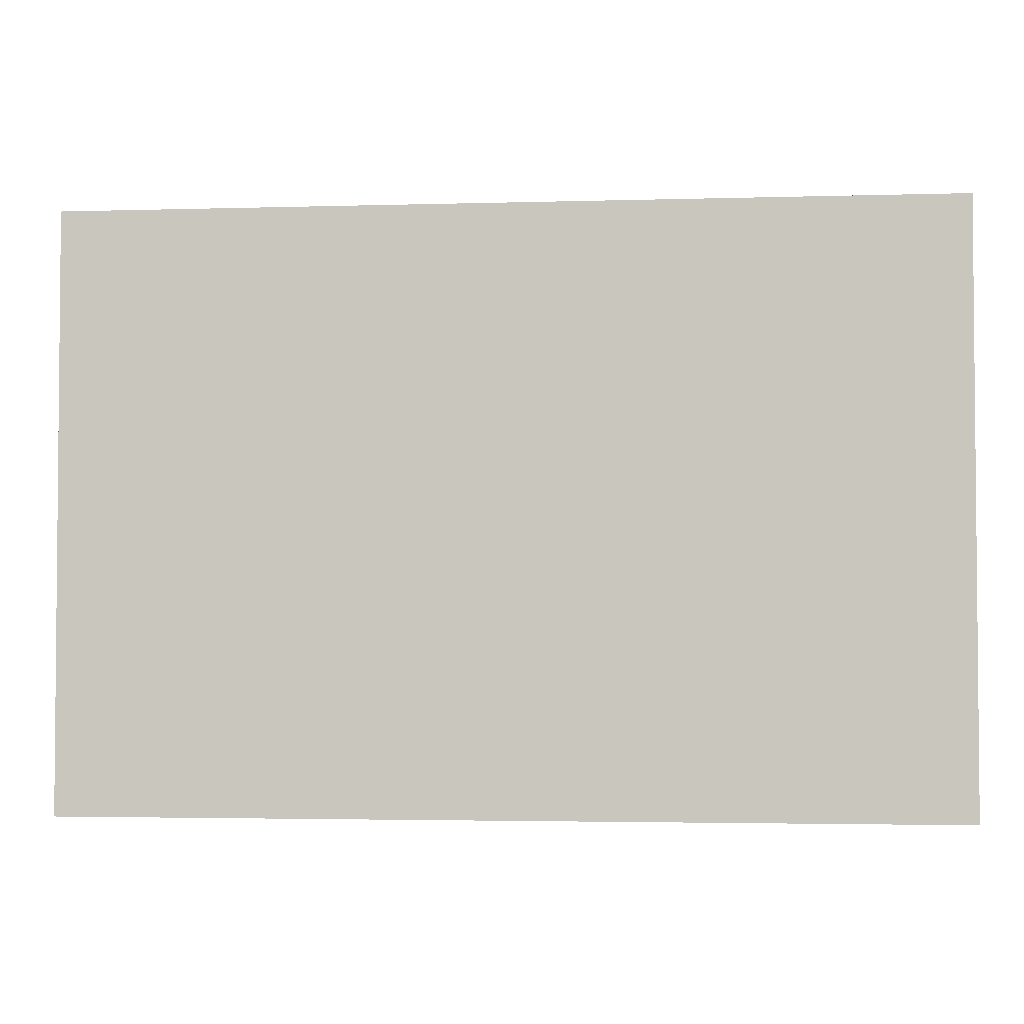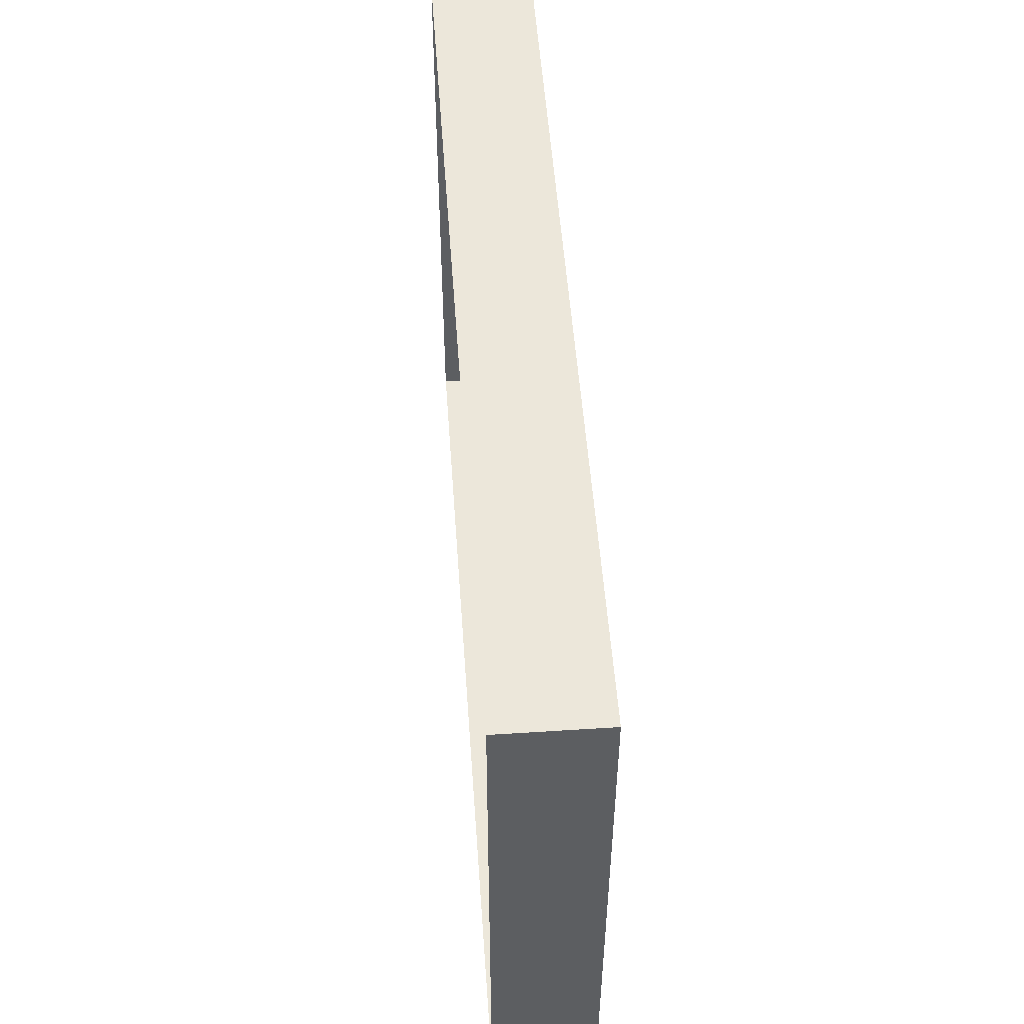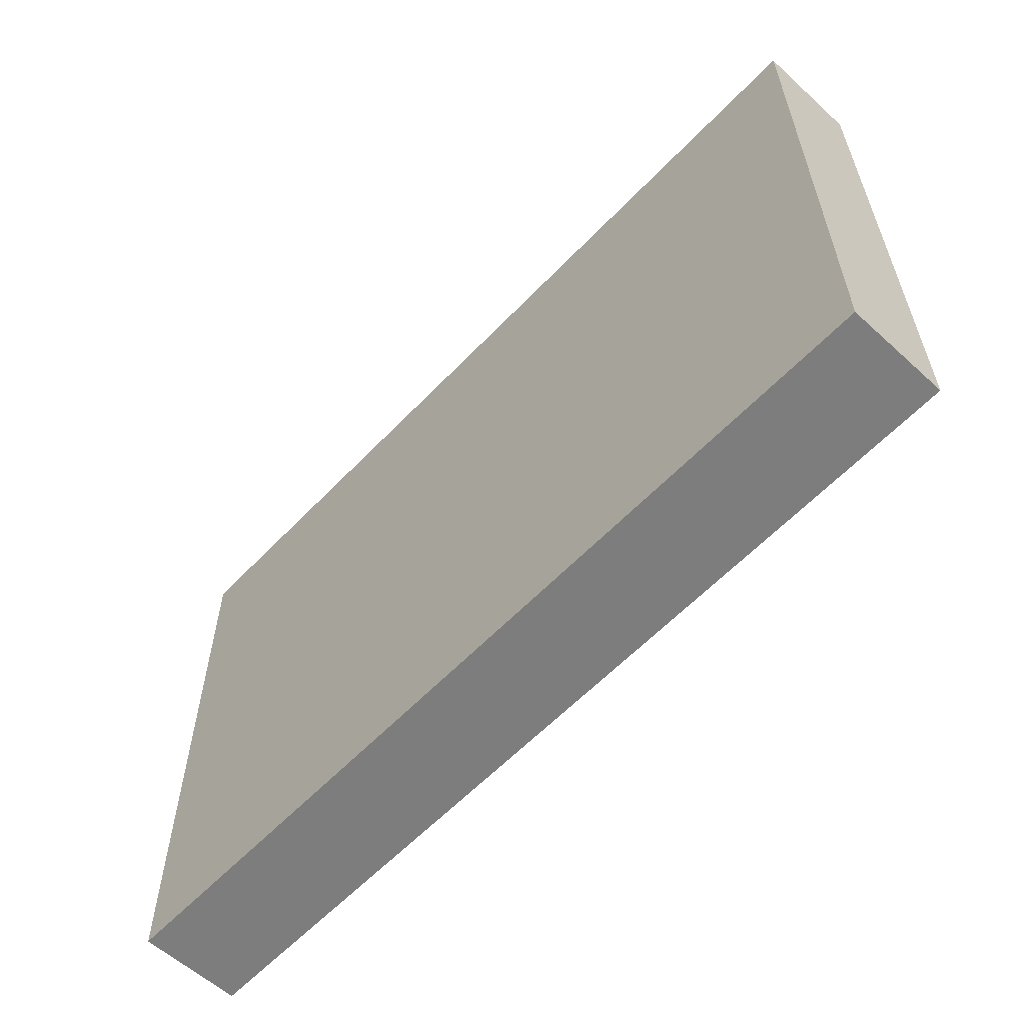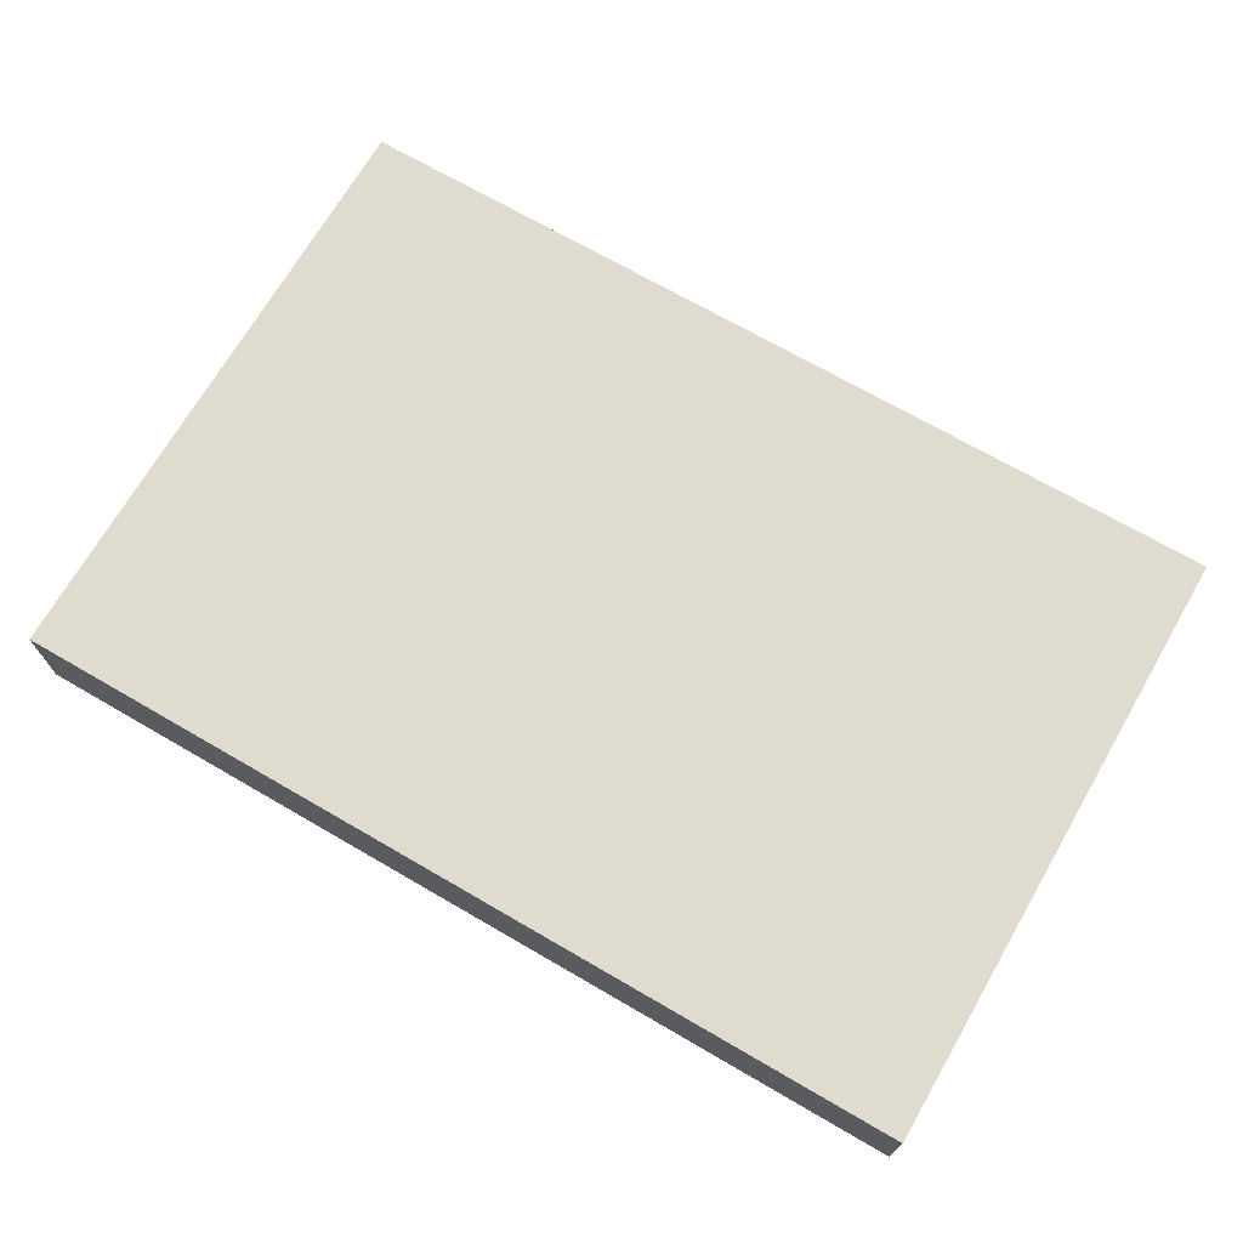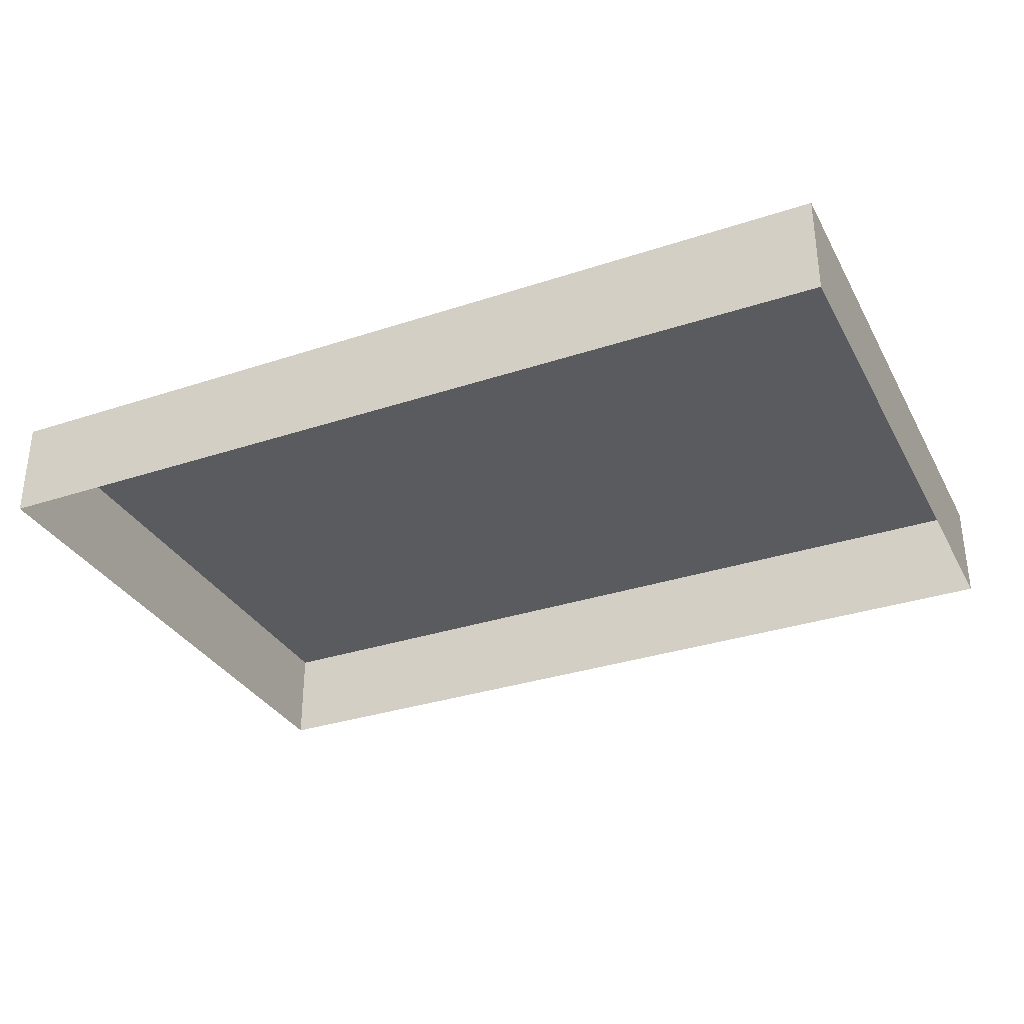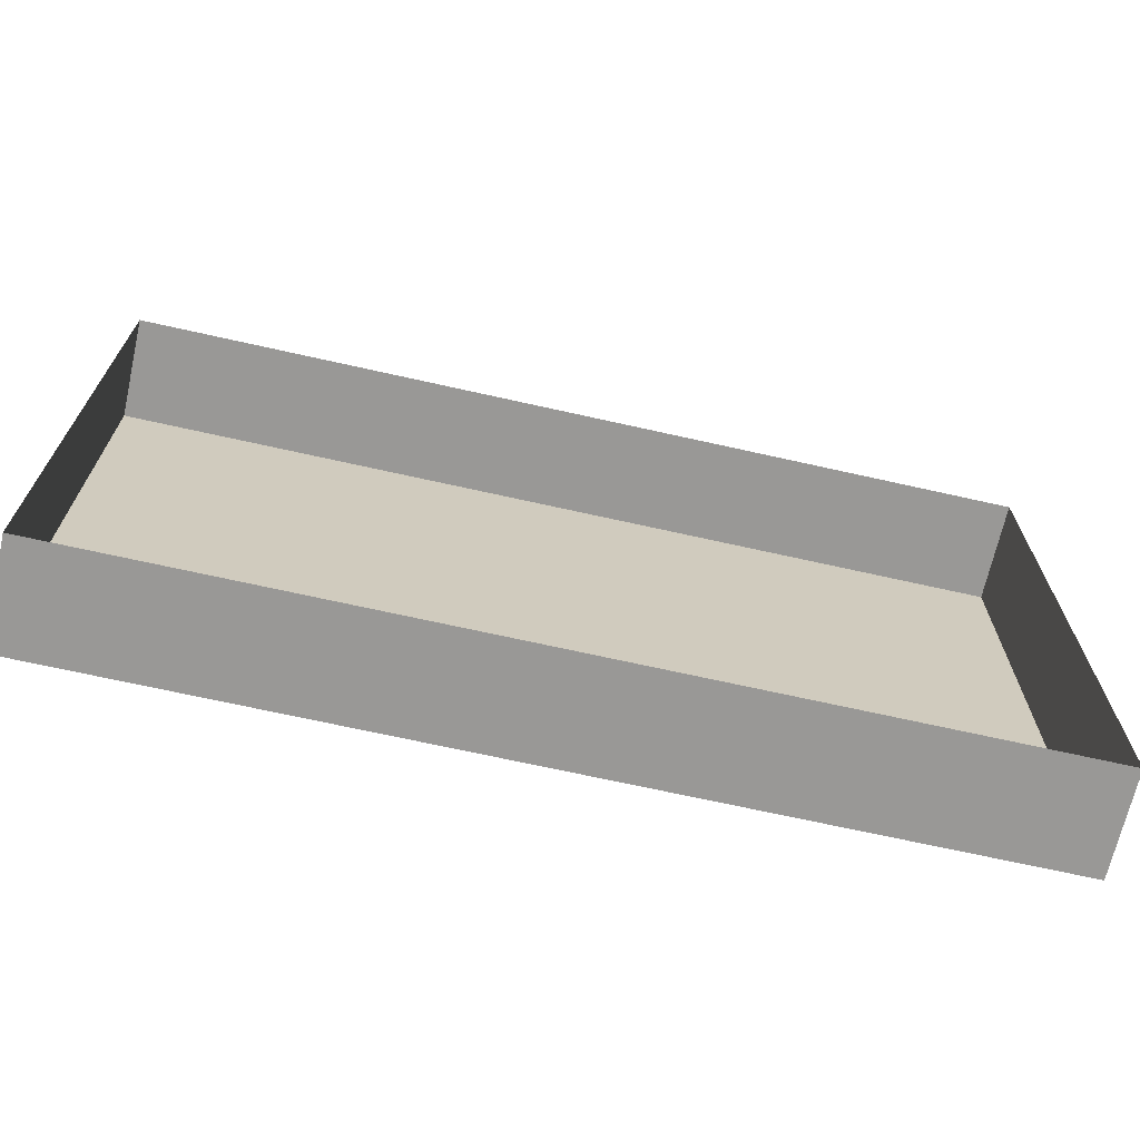
<metadata>
{"format":"obj","ext":"obj","renderer":"f3d","projection":"perspective","resolution":1024,"background":"white","views":[{"elev":-3.0,"azim":-174.2,"up":"+Z"},{"elev":51.7,"azim":86.0,"up":"+Z"},{"elev":-59.2,"azim":-133.1,"up":"+Z"},{"elev":70.4,"azim":30.1,"up":"+Y"},{"elev":-32.6,"azim":-155.3,"up":"+Y"},{"elev":-68.6,"azim":-12.7,"up":"+Z"}]}
</metadata>
<code>
o mesh103/mesh103-geometry#mesh103-geometry
v 0.2978 -0.1549 0.25
v 0.2382 -0.1549 0.2101
v 0.2382 -0.1549 0.25
v 0.2978 -0.1549 0.2101
v 0.2382 -0.1616 0.25
v 0.2978 -0.1616 0.2101
v 0.2382 -0.1616 0.2101
v 0.2978 -0.1616 0.25
f 1 2 3
f 2 1 4
f 3 2 1
f 4 1 2
f 2 5 3
f 3 5 2
f 5 1 3
f 3 1 5
f 1 6 4
f 4 6 1
f 6 2 4
f 4 2 6
f 5 2 7
f 7 2 5
f 1 5 8
f 8 5 1
f 6 1 8
f 8 1 6
f 2 6 7
f 7 6 2

</code>
